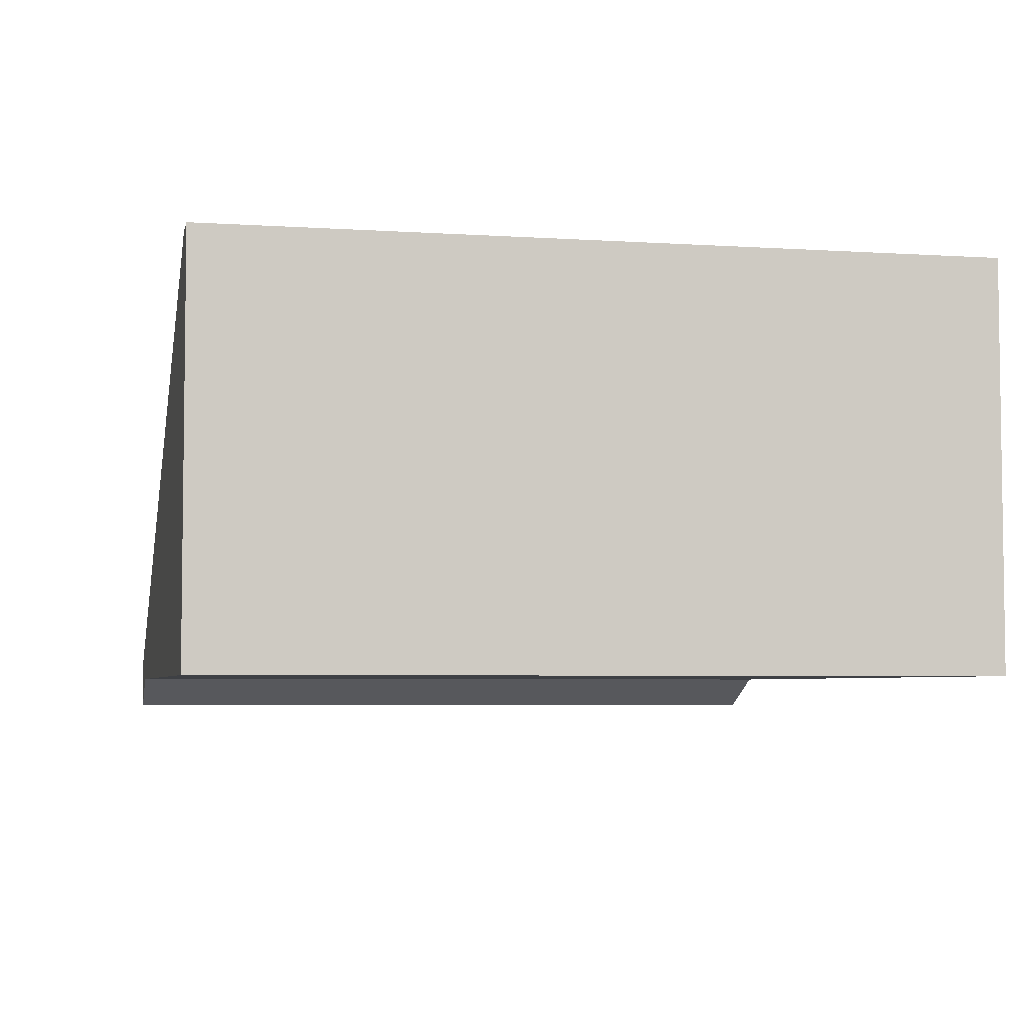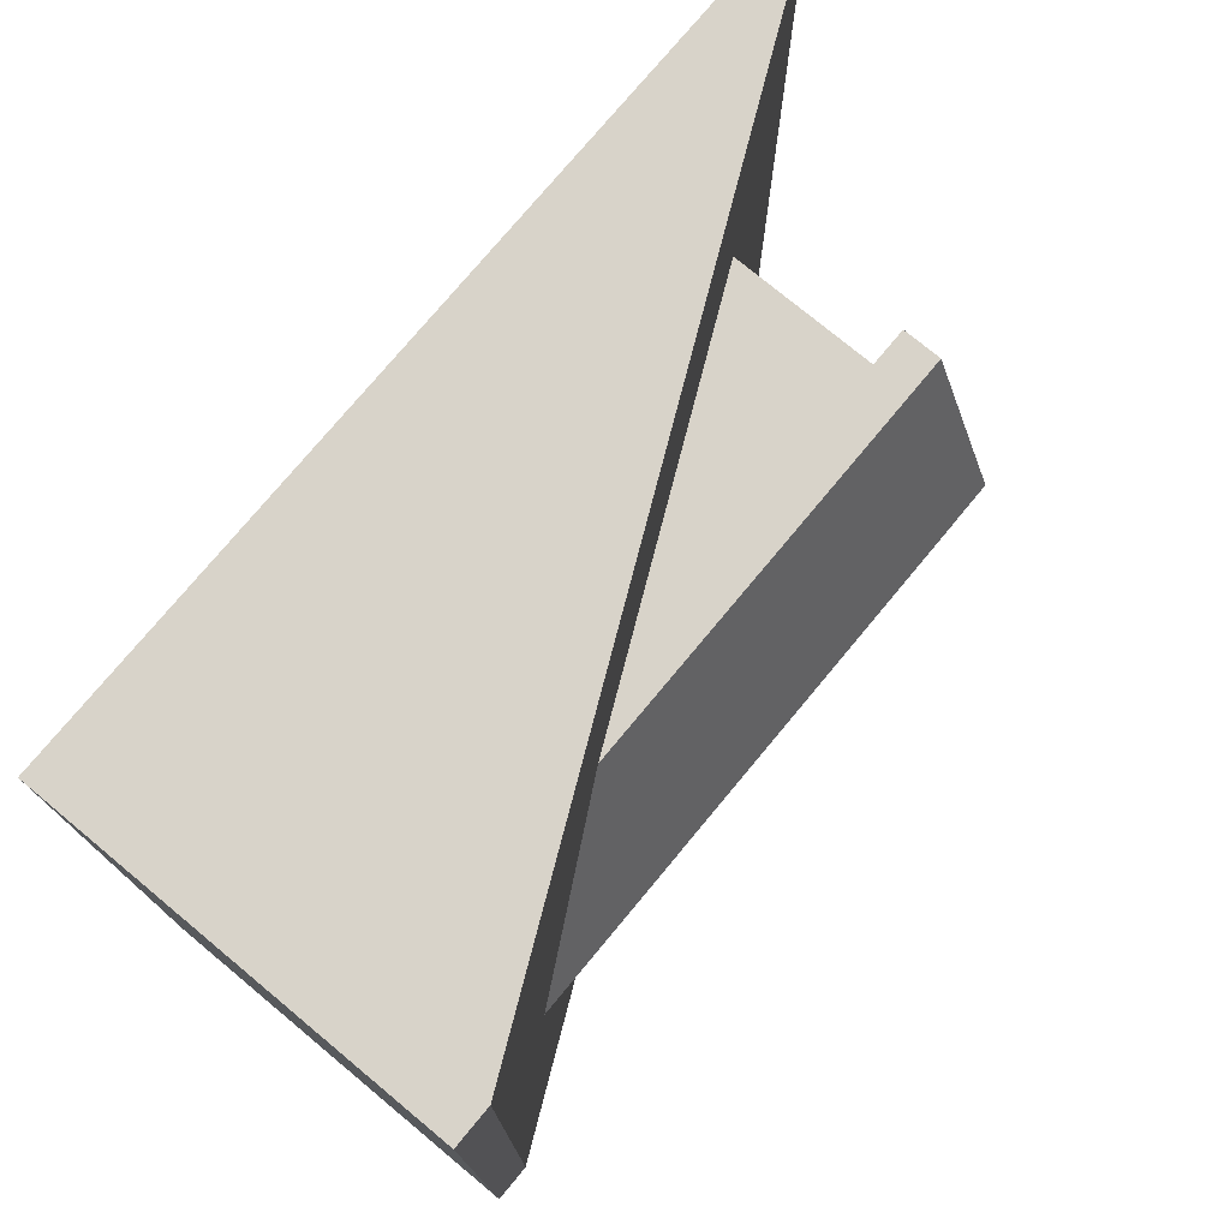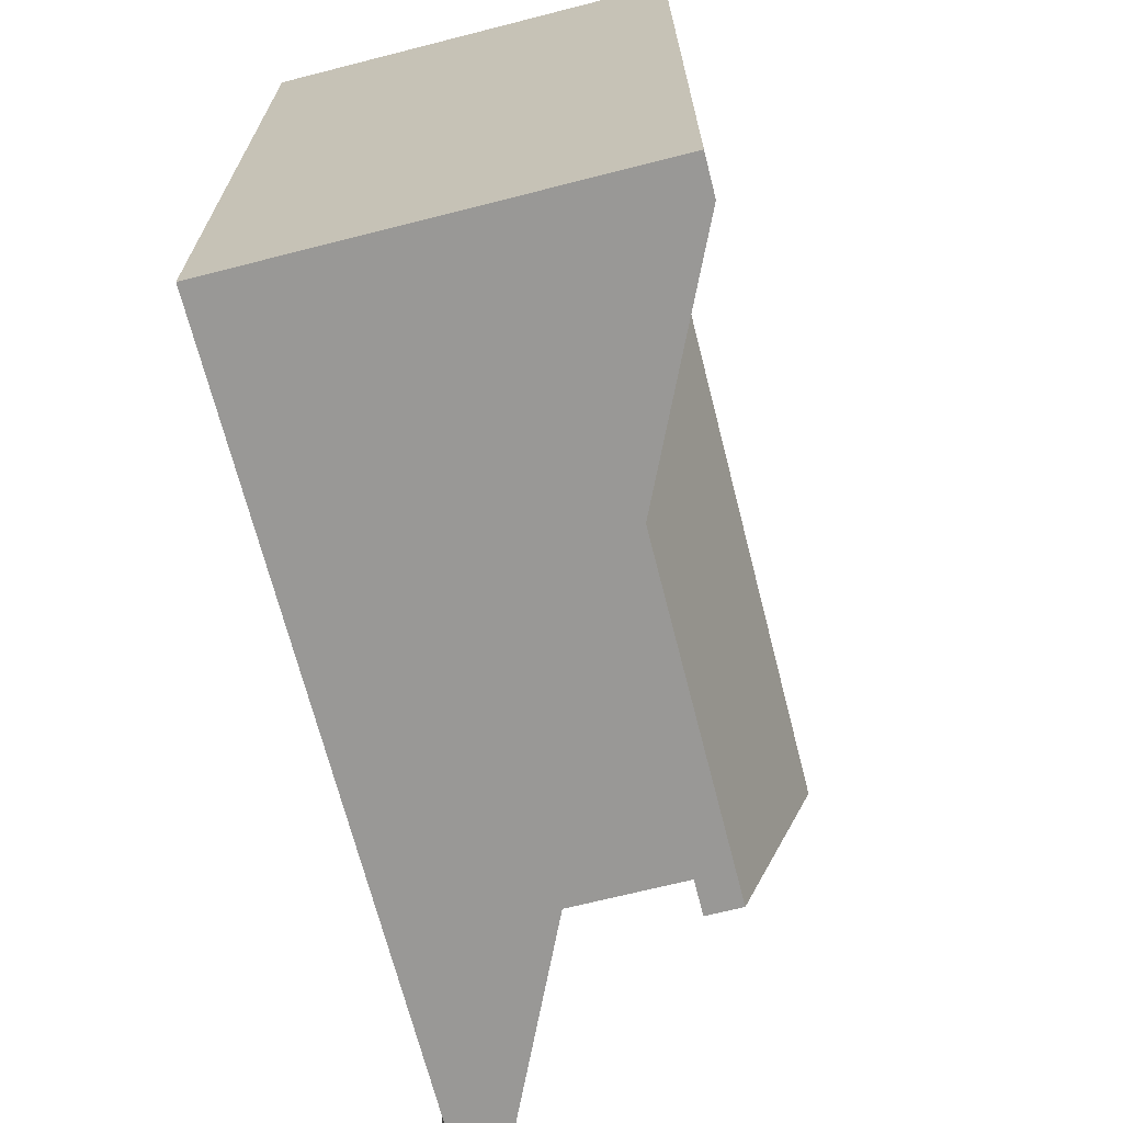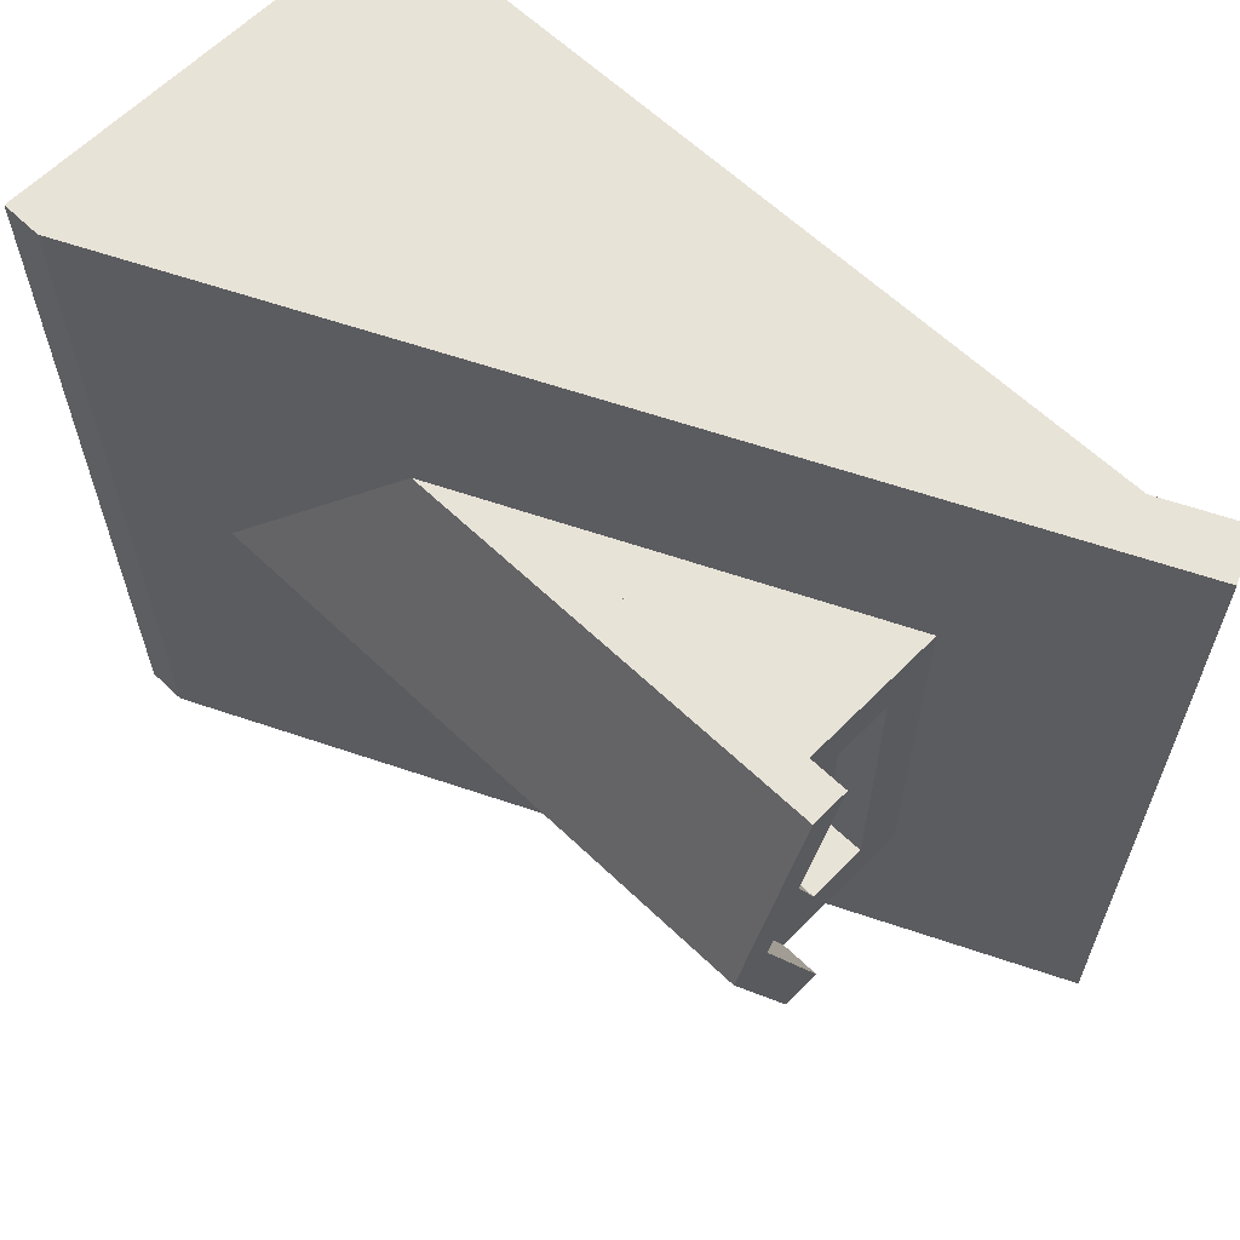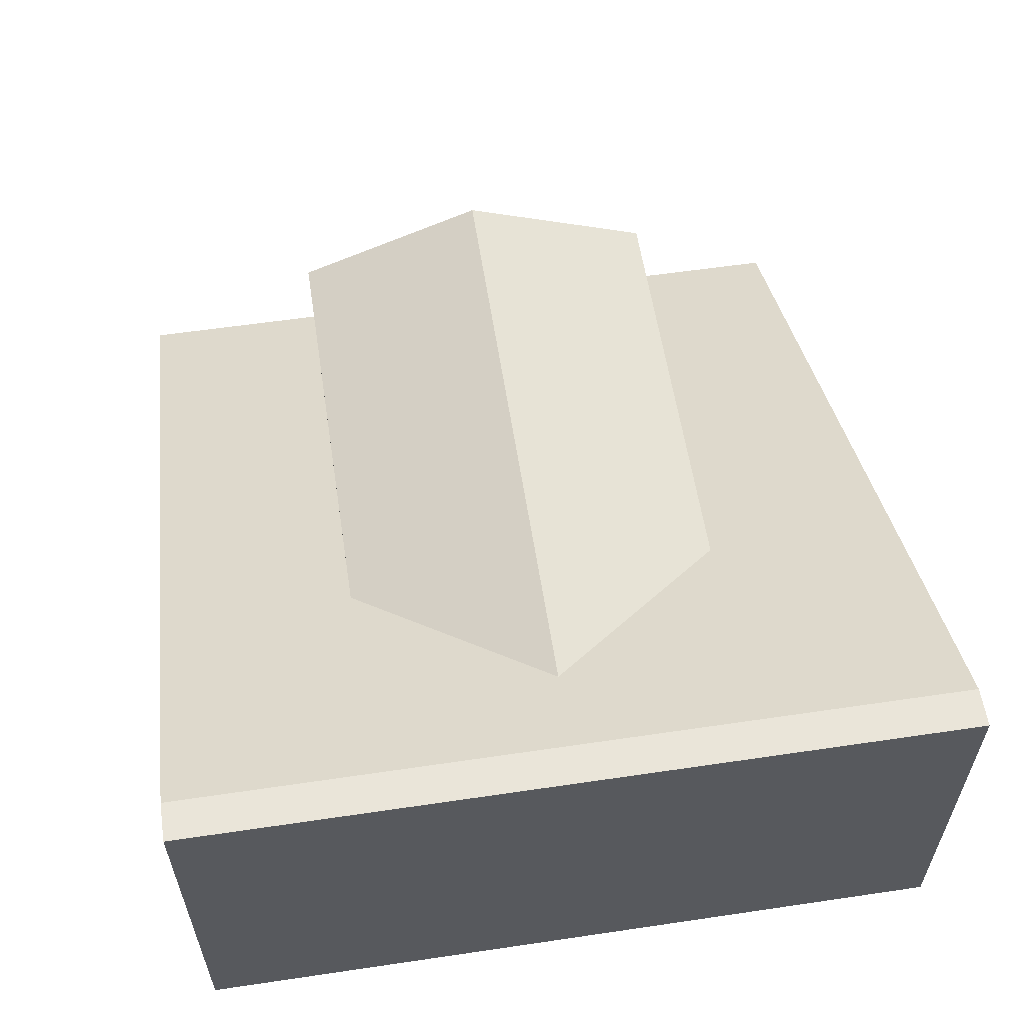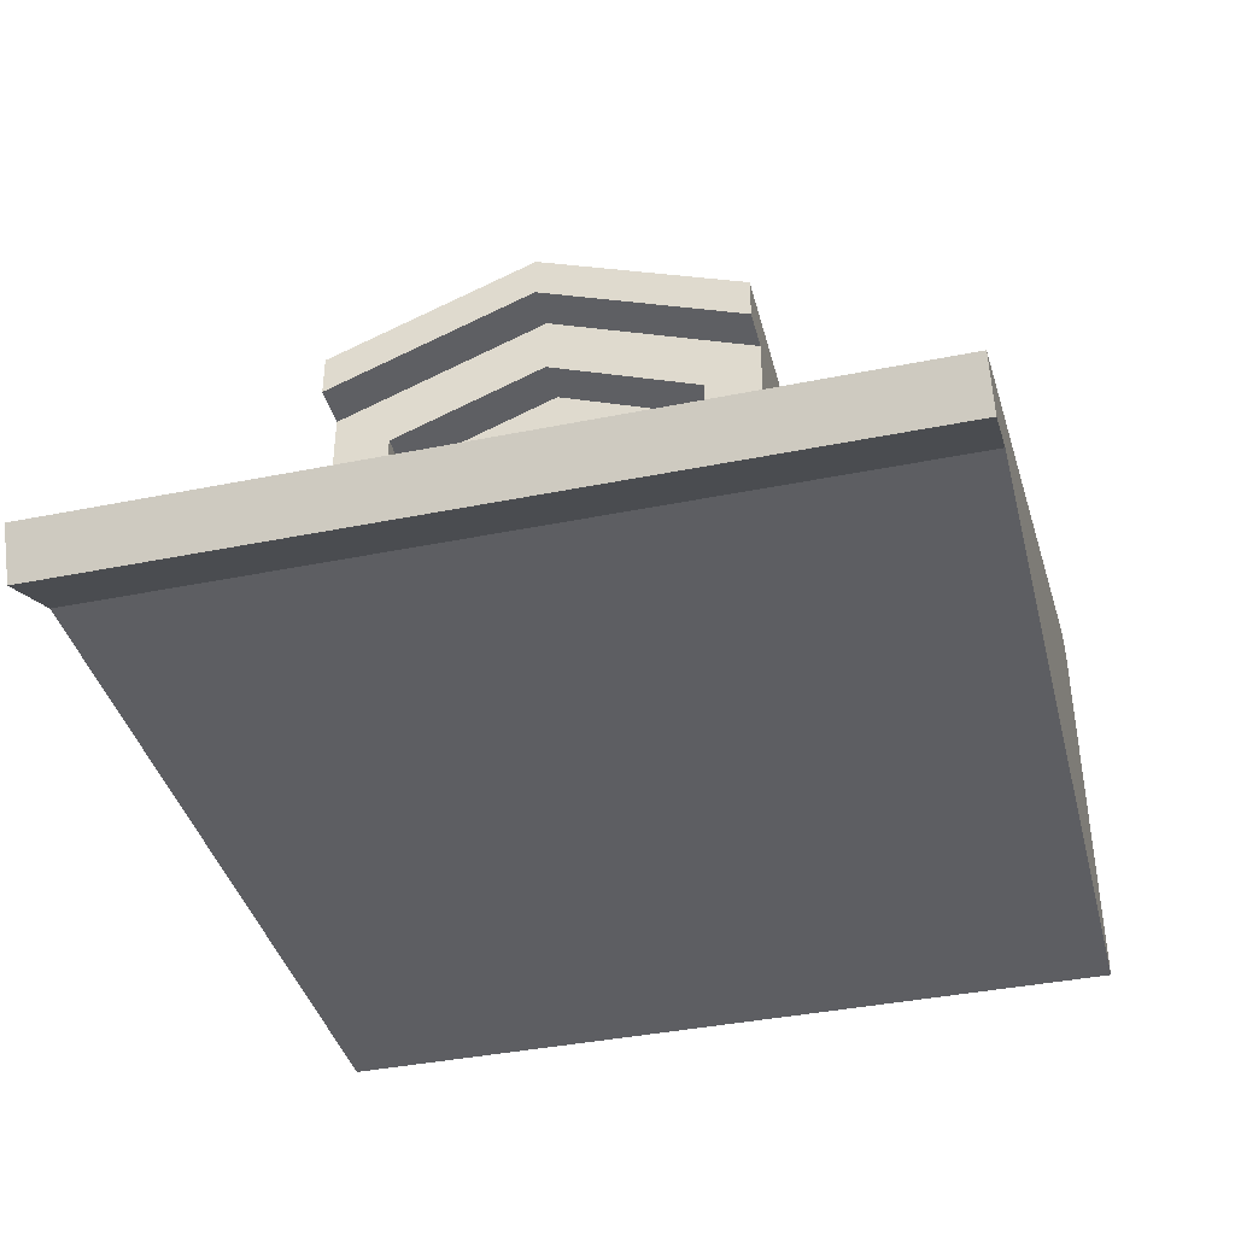
<metadata>
{"format":"obj","ext":"obj","renderer":"f3d","projection":"perspective","resolution":1024,"background":"white","views":[{"elev":-4.7,"azim":78.1,"up":"+Y"},{"elev":75.8,"azim":129.7,"up":"+Z"},{"elev":-68.6,"azim":104.3,"up":"+Z"},{"elev":61.9,"azim":-135.8,"up":"+Z"},{"elev":58.3,"azim":81.3,"up":"+Y"},{"elev":-39.4,"azim":-75.8,"up":"+Y"}]}
</metadata>
<code>
o modularBuildings_063
v -0.8882 0.1908 -0.6804
v -0.8882 0.1908 -0.3196
v -0.8382 0.1908 -0.3196
v -0.8382 0.1908 -0.6804
v -0.8882 0.1258 -0.7454
v -0.8882 0.1258 -0.2546
v -0.8882 0.2687 -0.3196
v -0.8882 0.3128 -0.2546
v -0.8882 0.4107 -0.5
v -0.4894 0.3128 -0.2546
v -0.2805 0.4107 -0.5
v -0.05 0.5188 0
v -1.119 0.01776 0
v -1.119 0.01776 -1
v -0.05 0.5188 -1
v -0.4894 0.3128 -0.7454
v -0.8882 0.3128 -0.7454
v -0.3828 0.3628 -0.7454
v -0.9382 0.3128 -0.7454
v -0.9382 0.3628 -0.7454
v -0.3828 0.3628 -0.2546
v -0.9382 0.3628 -0.2546
v -0.9382 0.3128 -0.2546
v -0.1739 0.4607 -0.5
v -0.9382 0.4607 -0.5
v -0.9382 0.4107 -0.5
v -0.8882 0.3407 -0.5
v -0.8382 0.3407 -0.5
v -0.8382 0.2687 -0.3196
v -0.8882 0.2687 -0.6804
v -0.8382 0.2687 -0.6804
v 0 0.5188 0
v 0 0.5188 -1
v -1.091 -0.04244 -0
v -1 0 0
v 0 0.4688 0
v -1.091 -0.04244 -1
v 0 0.4688 -1
v -1 0 -1
v 0 0 -1
v 0 0 0
f 2 4 1
f 5 2 1
f 6 2 5
f 2 6 7
f 8 7 6
f 7 8 9
f 17 16 5
f 10 8 6
f 27 9 17
f 7 9 27
f 27 29 7
f 30 28 27
f 27 17 30
f 30 17 1
f 5 1 17
f 1 31 30
f 7 3 2
f 40 39 38
f 35 40 41
f 41 36 35
f 38 32 36
f 2 3 4
f 27 28 29
f 30 31 28
f 1 4 31
f 7 29 3
f 35 39 40
f 41 40 38
f 38 33 32
f 36 41 38
f 10 9 8
f 10 12 11
f 6 12 10
f 6 13 12
f 13 6 14
f 5 14 6
f 14 5 15
f 15 5 16
f 16 17 20
f 16 9 11
f 15 16 11
f 5 10 16
f 22 23 8
f 21 25 22
f 18 25 24
f 20 19 26
f 9 19 17
f 8 26 9
f 15 11 12
f 12 33 15
f 35 36 12
f 13 37 34
f 14 15 39
f 35 37 39
f 10 11 9
f 20 18 16
f 17 19 20
f 16 17 9
f 6 10 5
f 10 11 16
f 8 10 22
f 10 21 22
f 21 24 25
f 18 20 25
f 23 22 26
f 22 25 26
f 25 20 26
f 9 26 19
f 8 23 26
f 12 32 33
f 32 12 36
f 12 13 35
f 13 34 35
f 13 14 37
f 33 38 15
f 38 39 15
f 39 37 14
f 35 34 37
f 28 4 3
f 3 29 28
f 28 31 4

</code>
